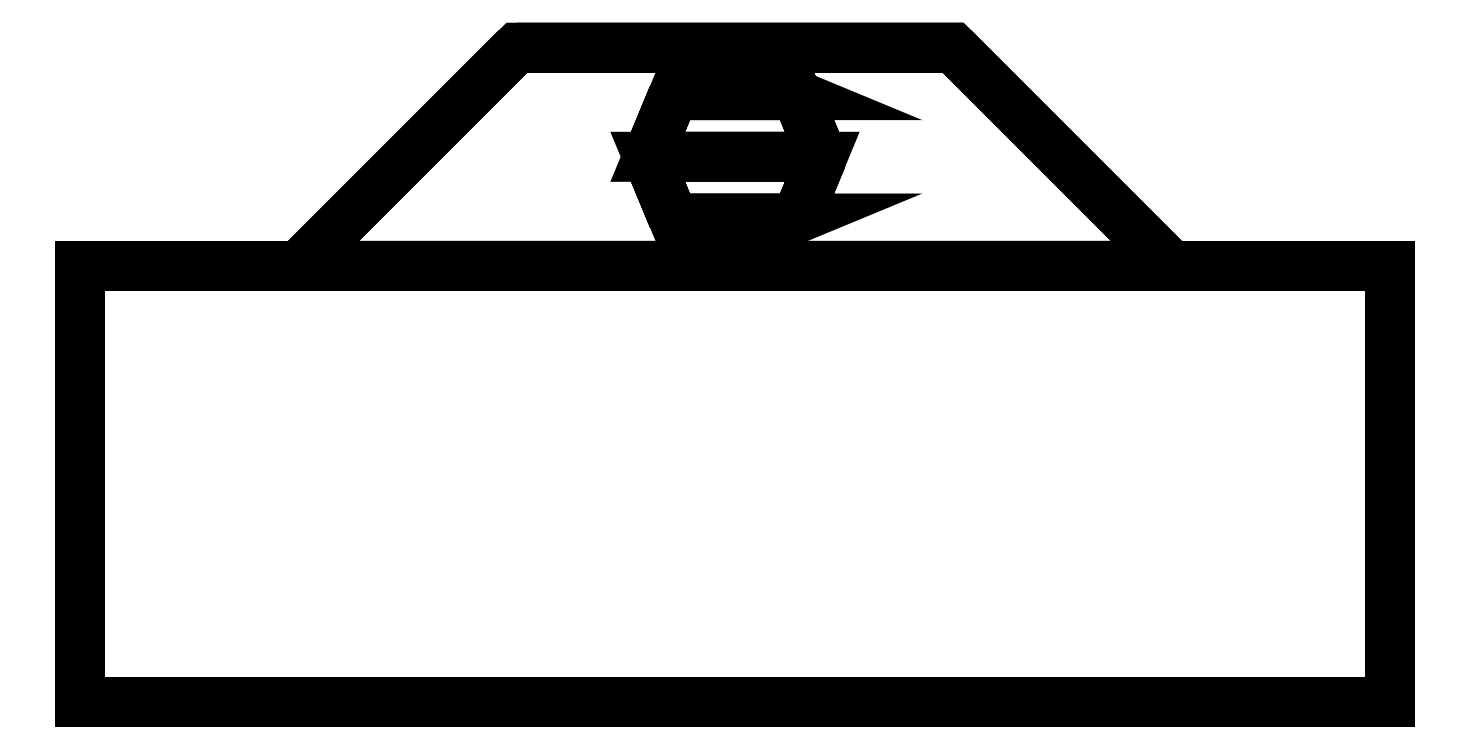
<metadata>
{"format":"dxf","ext":"dxf","renderer":"ezdxf+matplotlib","layout":"modelspace","background":"white","min_lineweight":24,"dpi":150}
</metadata>
<code>
0
SECTION
2
ENTITIES
0
3DFACE
8
0
70
0
13
-1.5
23
-0.5
33
2
12
-1.5
22
-0.5
32
-2
11
-1.5
21
0.5
31
-2
10
-1.5
20
0.5
30
2
0
3DFACE
8
0
70
0
13
-1.5
23
-0.5
33
2
12
1.5
22
-0.5
32
2
11
1.5
21
-0.5
31
-2
10
-1.5
20
-0.5
30
-2
0
3DFACE
8
0
70
0
13
-1.5
23
-0.5
33
-2
12
1.5
22
-0.5
32
-2
11
1.5
21
0.5
31
-2
10
-1.5
20
0.5
30
-2
0
3DFACE
8
0
70
0
13
-1.5
23
0.5
33
2
12
-1.5
22
0.5
32
-2
11
1.5
21
0.5
31
-2
10
1.5
20
0.5
30
2
0
3DFACE
8
0
70
0
13
-1.5
23
-0.5
33
2
12
-1.5
22
0.5
32
2
11
1.5
21
0.5
31
2
10
1.5
20
-0.5
30
2
0
3DFACE
8
0
70
0
13
1.5
23
-0.5
33
2
12
1.5
22
0.5
32
2
11
1.5
21
0.5
31
-2
10
1.5
20
-0.5
30
-2
0
3DFACE
8
0
70
0
13
-1
23
0.5
33
1
12
-0.5
22
1
32
1
11
0.5
21
1
31
1
10
1
20
0.5
30
1
0
3DFACE
8
0
70
0
13
1
23
0.5
33
1
12
0.5
22
1
32
1
11
0.5
21
1
31
-1
10
1
20
0.5
30
-1
0
3DFACE
8
0
70
0
13
-1
23
0.5
33
-1
12
1
22
0.5
32
-1
11
0.5
21
1
31
-1
10
-0.5
20
1
30
-1
0
3DFACE
8
0
70
0
13
-1
23
0.5
33
1
12
-1
22
0.5
32
-1
11
-0.5
21
1
31
-1
10
-0.5
20
1
30
1
0
3DFACE
8
0
70
0
13
0.1414
23
0.8914
33
-1
12
0
22
0.95
32
-1
11
0
21
0.95
31
-3
10
0.1414
20
0.8914
30
-3
0
3DFACE
8
0
70
0
13
0.2
23
0.75
33
-1
12
0.1414
22
0.8914
32
-1
11
0.1414
21
0.8914
31
-3
10
0.2
20
0.75
30
-3
0
3DFACE
8
0
70
0
13
0.1414
23
0.6086
33
-1
12
0.2
22
0.75
32
-1
11
0.2
21
0.75
31
-3
10
0.1414
20
0.6086
30
-3
0
3DFACE
8
0
70
0
13
0
23
0.55
33
-1
12
0.1414
22
0.6086
32
-1
11
0.1414
21
0.6086
31
-3
10
0
20
0.55
30
-3
0
3DFACE
8
0
70
0
13
0
23
0.55
33
-1
12
0
22
0.55
32
-3
11
-0.1414
21
0.6086
31
-3
10
-0.1414
20
0.6086
30
-1
0
3DFACE
8
0
70
0
13
-0.1414
23
0.6086
33
-1
12
-0.1414
22
0.6086
32
-3
11
-0.2
21
0.75
31
-3
10
-0.2
20
0.75
30
-1
0
3DFACE
8
0
70
0
13
-0.2
23
0.75
33
-1
12
-0.2
22
0.75
32
-3
11
-0.1414
21
0.8914
31
-3
10
-0.1414
20
0.8914
30
-1
0
3DFACE
8
0
70
0
13
-0.1414
23
0.8914
33
-1
12
-0.1414
22
0.8914
32
-3
11
0
21
0.95
31
-3
10
0
20
0.95
30
-1
0
3DFACE
8
0
70
0
13
0.1414
23
0.8914
33
-3
12
0
22
0.95
32
-3
11
-0.1414
21
0.8914
31
-3
10
-0.1414
20
0.8914
30
-3
0
3DFACE
8
0
70
0
13
0.1414
23
0.8914
33
-3
12
-0.1414
22
0.8914
32
-3
11
-0.2
21
0.75
31
-3
10
0.2
20
0.75
30
-3
0
3DFACE
8
0
70
0
13
0.2
23
0.75
33
-3
12
-0.2
22
0.75
32
-3
11
-0.1414
21
0.6086
31
-3
10
0.1414
20
0.6086
30
-3
0
3DFACE
8
0
70
0
13
0
23
0.55
33
-3
12
0.1414
22
0.6086
32
-3
11
-0.1414
21
0.6086
31
-3
10
-0.1414
20
0.6086
30
-3
0
3DFACE
8
0
70
0
13
-0.5
23
1
33
1
12
-0.5
22
1
32
-1
11
0.5
21
1
31
-1
10
0.5
20
1
30
1
0
ENDSEC
0
EOF

</code>
